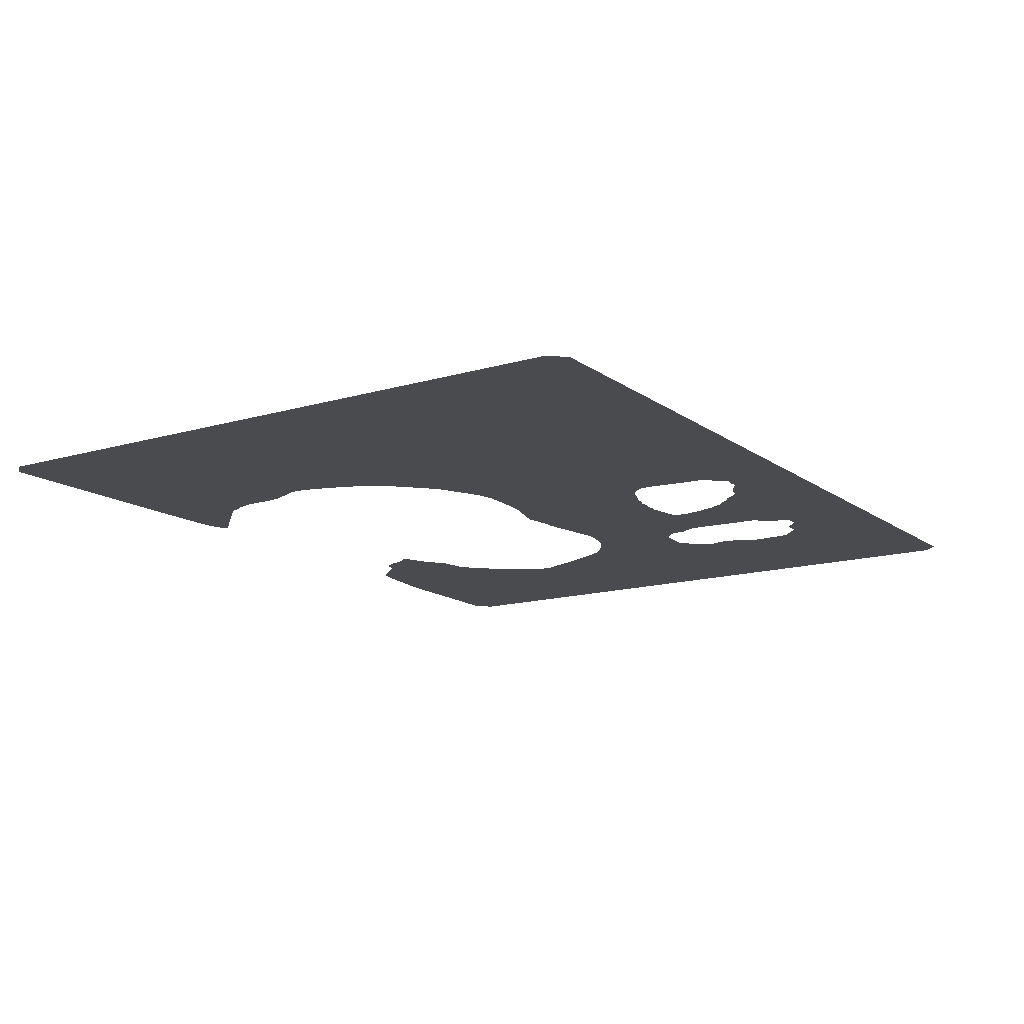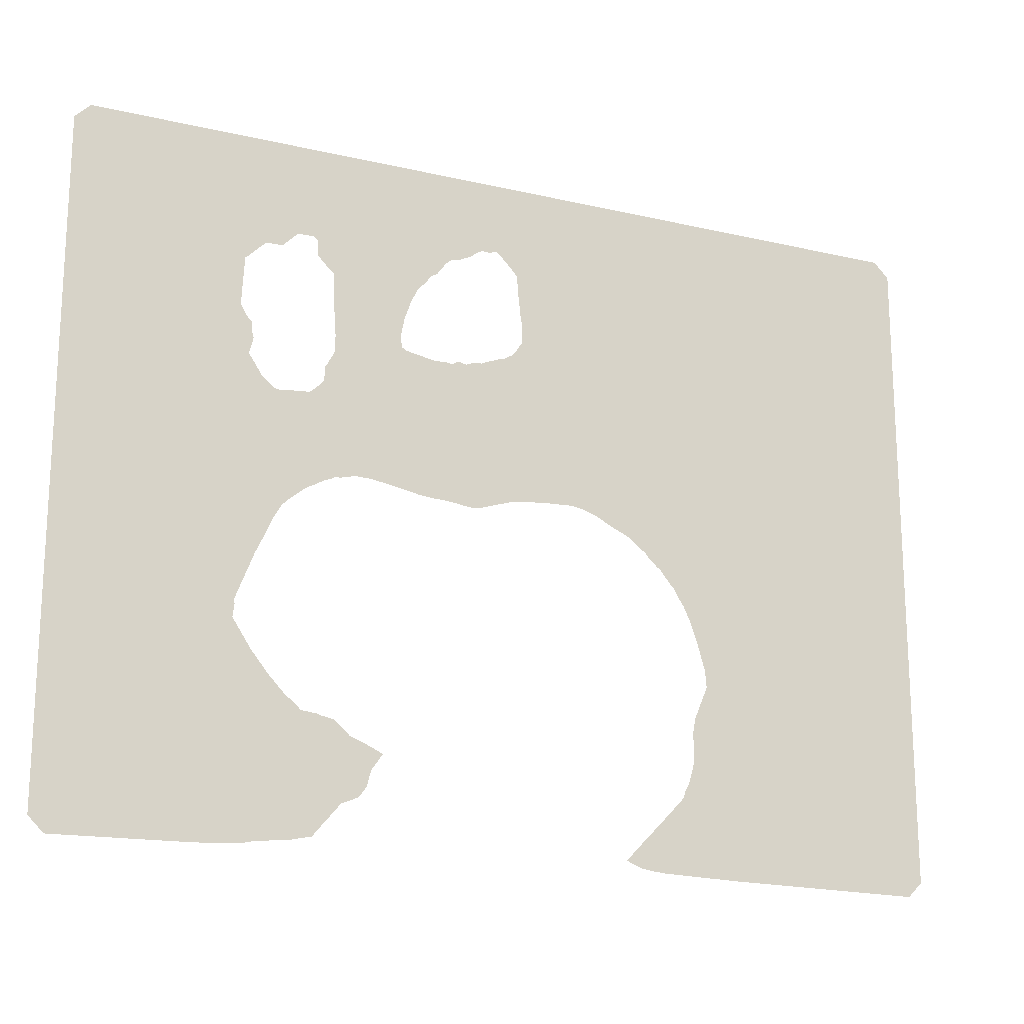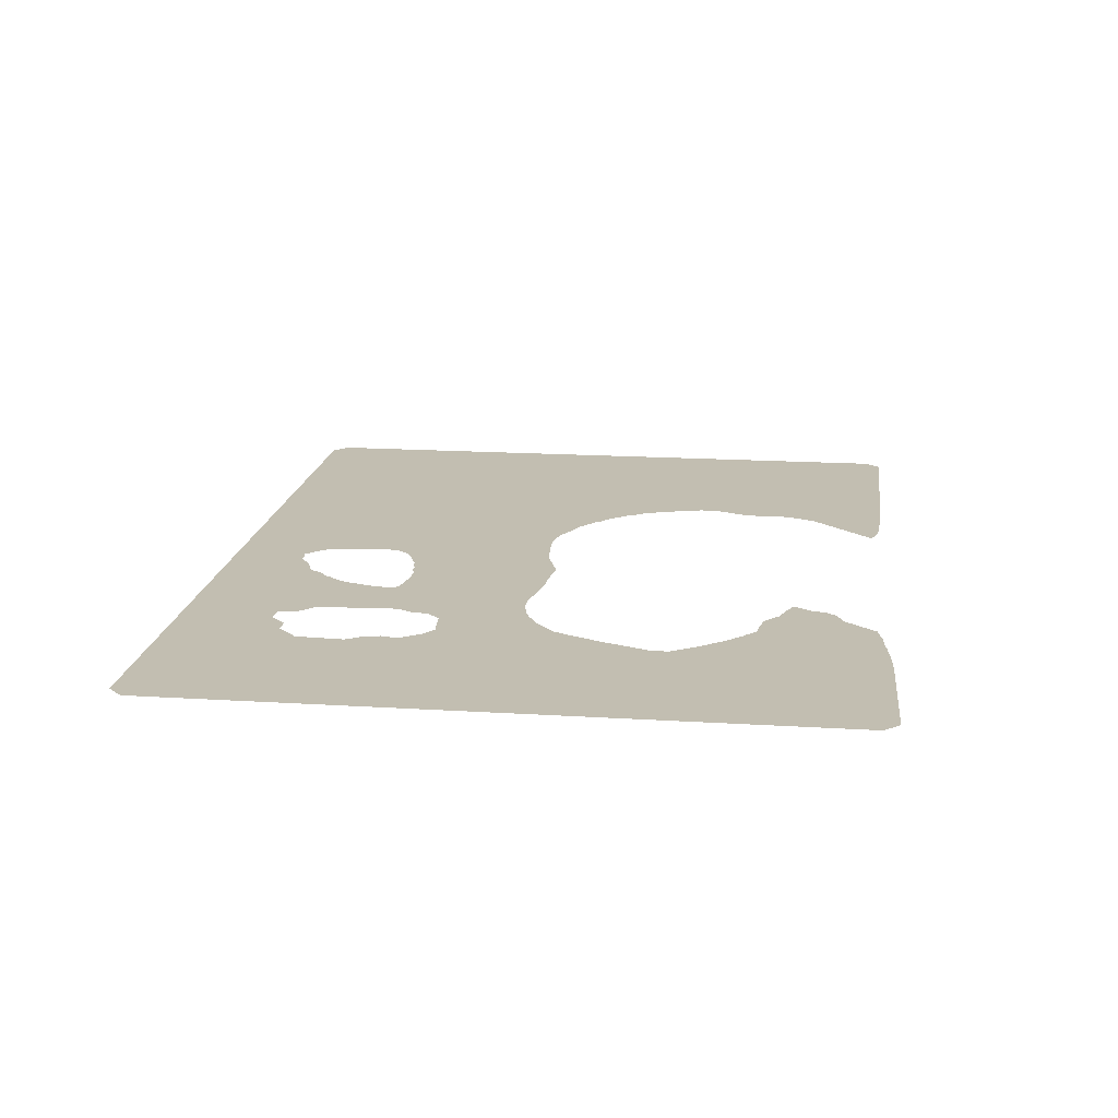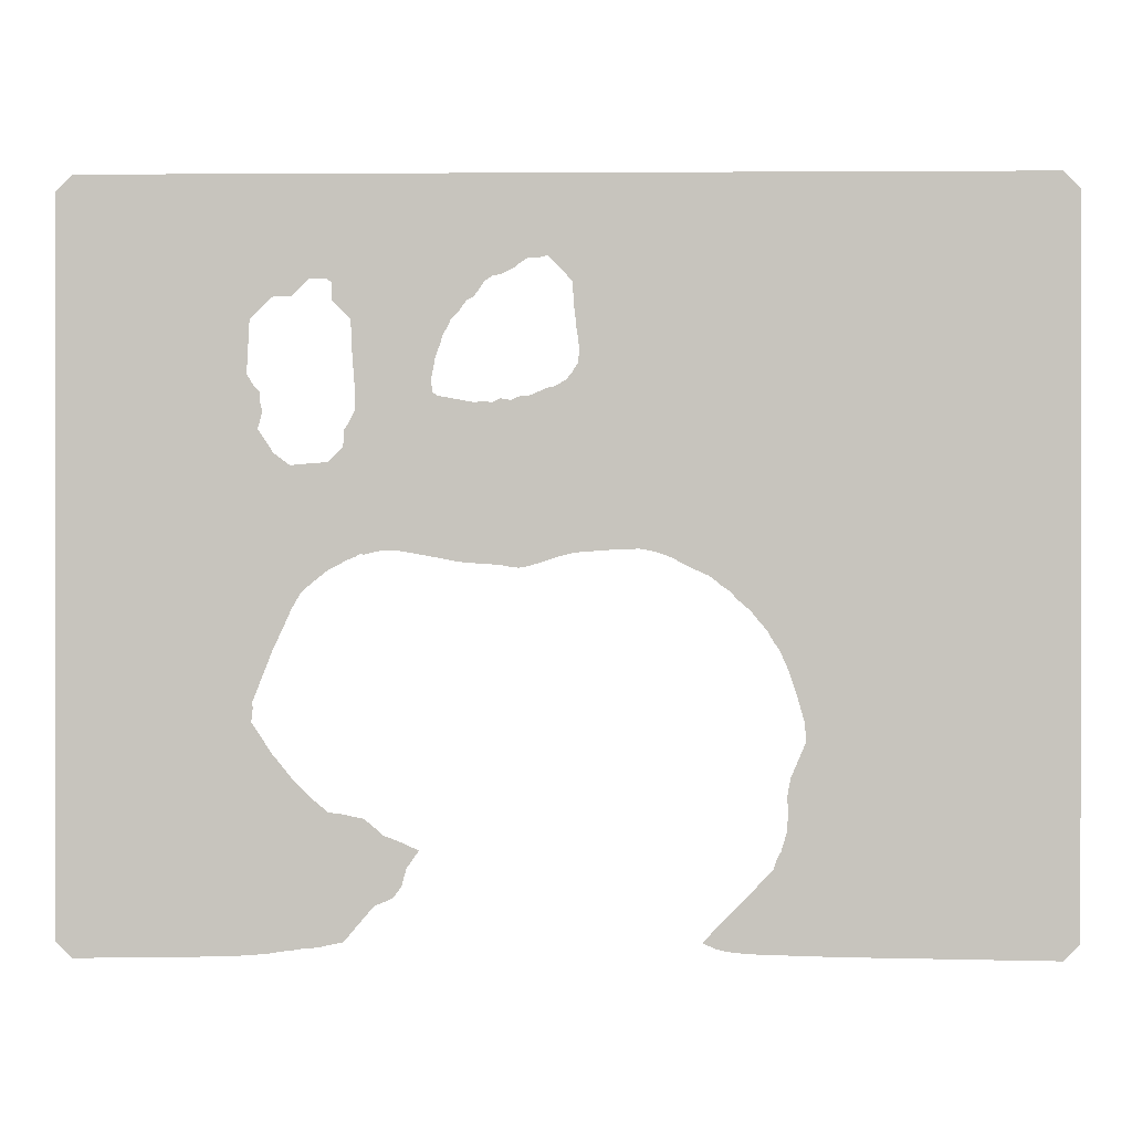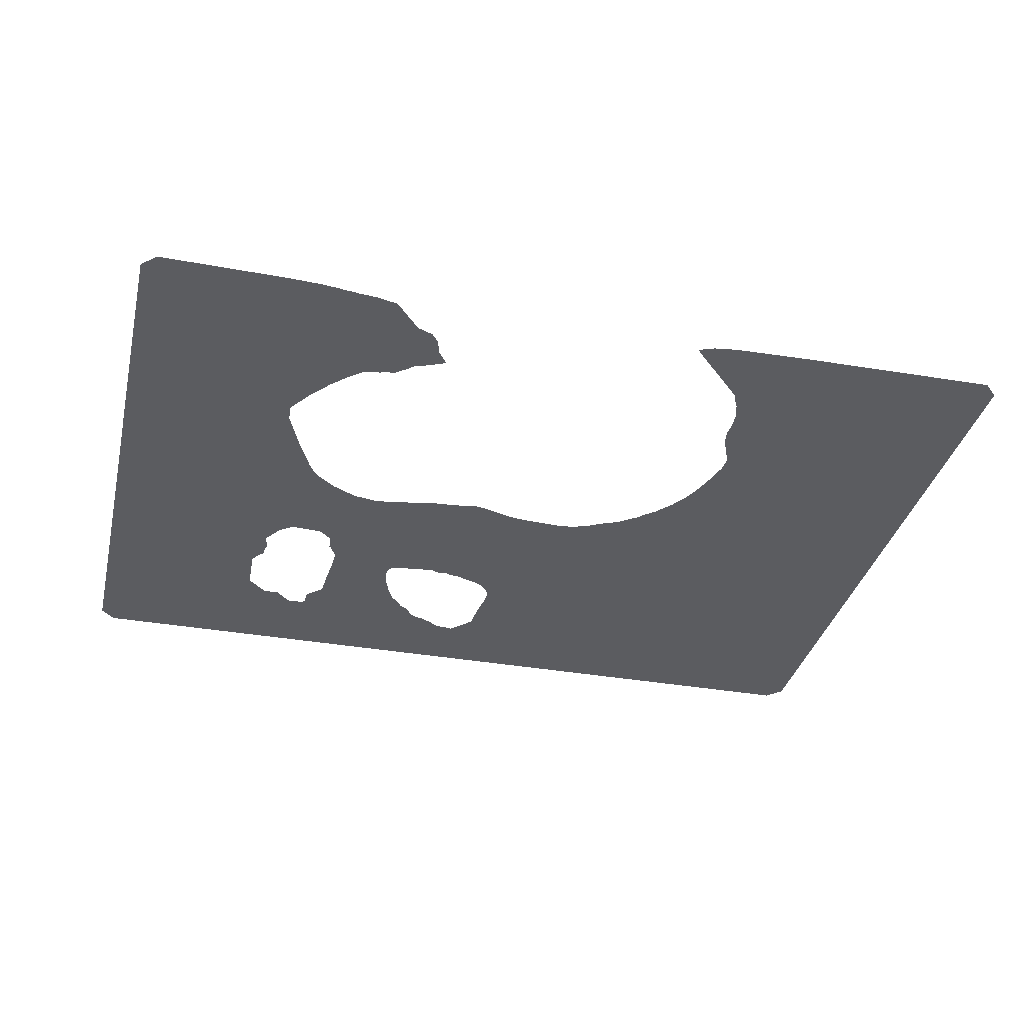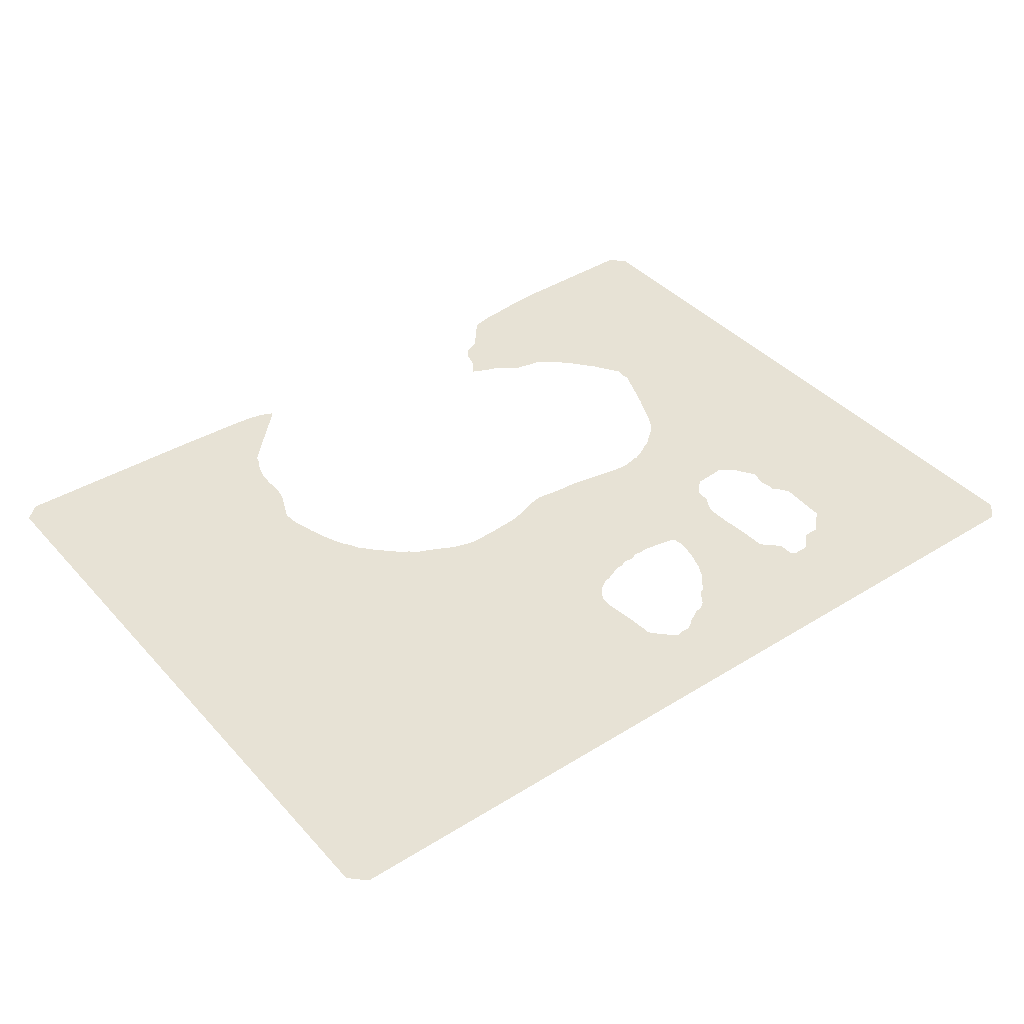
<metadata>
{"format":"obj","ext":"obj","renderer":"f3d","projection":"perspective","resolution":1024,"background":"white","views":[{"elev":-14.2,"azim":123.2,"up":"+Z"},{"elev":-18.2,"azim":-24.3,"up":"+Y"},{"elev":17.1,"azim":-82.8,"up":"+Z"},{"elev":-0.0,"azim":1.2,"up":"+Y"},{"elev":-34.6,"azim":-13.3,"up":"+Z"},{"elev":40.1,"azim":142.5,"up":"+Z"}]}
</metadata>
<code>
v 8 10.19 22.43
v 9 10.23 22.43
v 10 10.29 22.43
v 10.43 10.34 22.43
v 11 10.38 22.43
v 11.43 10.48 22.43
v 12 10.52 22.43
v 12.43 10.61 22.43
v 13 10.65 22.43
v 13.57 10.71 22.43
v 14 10.82 22.43
v 14.89 11 22.43
v 15 11.15 22.43
v 16.57 13 22.43
v 16.8 13.08 22.43
v 17 13.15 22.43
v 17.57 13.4 22.43
v 18 13.97 22.43
v 18.02 14 22.43
v 18.06 14.06 22.43
v 18.3 15 22.43
v 18.99 15.99 22.43
v 18.99 16 22.43
v 18 16.46 22.43
v 16.94 16.86 22.43
v 16.86 17 22.43
v 16.01 17.71 22.43
v 16 17.73 22.43
v 15.11 17.9 22.43
v 15 17.95 22.43
v 14.2 18.05 22.43
v 14 18.09 22.43
v 13.88 18.2 22.43
v 13.35 18.65 22.43
v 13.04 18.91 22.43
v 13 18.94 22.43
v 12 19.98 22.43
v 11.98 20 22.43
v 11.92 20.08 22.43
v 11.18 21 22.43
v 11 21.2 22.43
v 10.11 22.57 22.43
v 10.08 22.61 22.43
v 9.822 23 22.43
v 9.919 23.82 22.43
v 9.849 24 22.43
v 11 26.94 22.43
v 11.5 28 22.43
v 11.94 28.99 22.43
v 11.94 29 22.43
v 12 29.12 22.43
v 12.49 30 22.43
v 13 30.48 22.43
v 14 31.28 22.43
v 14.55 31.55 22.43
v 15 31.82 22.43
v 15.47 32 22.43
v 15.79 32.17 22.43
v 16 32.14 22.43
v 16.57 32.28 22.43
v 17 32.38 22.43
v 18 32.33 22.43
v 20 31.98 22.43
v 21 31.78 22.43
v 21.51 31.71 22.43
v 22 31.67 22.43
v 22.51 31.67 22.43
v 23 31.61 22.43
v 23.46 31.57 22.43
v 24 31.47 22.43
v 24.43 31.42 22.43
v 25 31.52 22.43
v 26.74 32.07 22.43
v 27 32.14 22.43
v 27.57 32.26 22.43
v 29.43 32.4 22.43
v 31 32.46 22.43
v 31.43 32.39 22.43
v 32 32.27 22.43
v 32.73 32 22.43
v 33.8 31.43 22.43
v 34 31.35 22.43
v 34.78 31 22.43
v 34.82 30.98 22.43
v 35 30.85 22.43
v 35.36 30.54 22.43
v 35.52 30.43 22.43
v 35.58 30.38 22.43
v 36 30.1 22.43
v 36.09 30 22.43
v 36.31 29.7 22.43
v 36.67 29.43 22.43
v 36.79 29.29 22.43
v 37 29.15 22.43
v 37.12 29 22.43
v 37.24 28.85 22.43
v 37.6 28.43 22.43
v 37.79 28.2 22.43
v 37.97 28 22.43
v 38 27.96 22.43
v 38.28 27.43 22.43
v 38.6 27 22.43
v 39.01 26.09 22.43
v 39.05 26 22.43
v 39.26 25.43 22.43
v 39.59 24.43 22.43
v 39.7 24 22.43
v 39.98 23.03 22.43
v 39.99 23 22.43
v 40 22.92 22.43
v 40.05 22.18 22.43
v 40.07 22 22.43
v 40 21.79 22.43
v 39.88 21.52 22.43
v 39.24 20 22.43
v 39.07 19.11 22.43
v 39.05 19 22.43
v 39.1 18 22.43
v 39.02 17.03 22.43
v 39.01 17 22.43
v 38.71 16 22.43
v 38.71 15.99 22.43
v 38.43 15.45 22.43
v 38.29 15.03 22.43
v 38.27 15 22.43
v 38 14.7 22.43
v 37.98 14.68 22.43
v 37.87 14.57 22.43
v 37.33 14 22.43
v 35.04 11.65 22.43
v 35 11.62 22.43
v 34.51 11.08 22.43
v 34.43 11 22.43
v 34.92 10.79 22.43
v 35 10.74 22.43
v 35.43 10.6 22.43
v 36 10.5 22.43
v 37 10.4 22.43
v 38 10.38 22.43
v 38.43 10.36 22.43
v 39 10.35 22.43
v 39.43 10.33 22.43
v 41 10.29 22.43
v 41.43 10.27 22.43
v 54 10.08 22.43
v 54.92 11 22.43
v 54.96 52 22.43
v 54 52.96 22.43
v 0 52.93 22.43
v -0.9311 52 22.43
v -0.9208 11 22.43
v 0 10.08 22.43
v 10.34 39.57 22.43
v 10.43 40 22.43
v 10.29 40.57 22.43
v 10.3 41 22.43
v 10 41.3 22.43
v 9.57 42 22.43
v 9.73 45 22.43
v 10 45.24 22.43
v 10.76 46 22.43
v 11 46.22 22.43
v 12 46.23 22.43
v 12.77 47 22.43
v 13 47.19 22.43
v 14 47.18 22.43
v 14.2 47 22.43
v 14.24 46 22.43
v 15 45.24 22.43
v 15.12 45.14 22.43
v 15.27 45 22.43
v 15.28 44.57 22.43
v 15.31 44 22.43
v 15.32 43.57 22.43
v 15.38 42.57 22.43
v 15.43 42 22.43
v 15.46 41.57 22.43
v 15.49 41 22.43
v 15.49 40 22.43
v 15 39.08 22.43
v 14.98 39.06 22.43
v 14.91 39 22.43
v 14.91 38.57 22.43
v 14.83 38 22.43
v 14.47 37.62 22.43
v 14 37.19 22.43
v 13 37.11 22.43
v 12.43 37.08 22.43
v 12 37.02 22.43
v 11.86 37.07 22.43
v 11.57 37.3 22.43
v 11 37.72 22.43
v 10.91 37.92 22.43
v 10.85 38 22.43
v 10.48 38.57 22.43
v 10.17 39 22.43
v 21.13 45.39 22.43
v 21.18 45.43 22.43
v 21.58 46 22.43
v 21.96 46.19 22.43
v 22 46.25 22.43
v 22.38 46.76 22.43
v 22.52 47 22.43
v 22.81 47.22 22.43
v 23 47.35 22.43
v 23.43 47.41 22.43
v 24.32 47.86 22.43
v 24.46 48 22.43
v 24.75 48.21 22.43
v 25 48.33 22.43
v 25.43 48.29 22.43
v 26 48.44 22.43
v 27 47.45 22.43
v 27.14 47.28 22.43
v 27.38 47 22.43
v 27.39 46.57 22.43
v 27.44 46 22.43
v 27.47 45.57 22.43
v 27.54 45 22.43
v 27.57 44.57 22.43
v 27.66 44 22.43
v 27.72 43.57 22.43
v 27.71 43 22.43
v 27.66 42.57 22.43
v 27.3 42 22.43
v 27.08 41.75 22.43
v 27 41.67 22.43
v 26.43 41.33 22.43
v 26 41.23 22.43
v 25.68 41.08 22.43
v 25.43 41 22.43
v 25 40.8 22.43
v 24.43 40.76 22.43
v 24 40.56 22.43
v 23.43 40.66 22.43
v 23 40.43 22.43
v 22.49 40.51 22.43
v 22 40.44 22.43
v 20 40.81 22.43
v 19.74 41 22.43
v 19.65 41.65 22.43
v 19.88 42.88 22.43
v 19.9 42.94 22.43
v 20 43.23 22.43
v 20.17 43.67 22.43
v 20.25 44 22.43
v 20.33 44.16 22.43
v 20.57 44.62 22.43
v 20.72 44.94 22.43
v 20.76 45 22.43
f 27 29 28
f 29 27 25
f 16 15 25
f 4 6 5
f 26 25 27
f 6 8 7
f 12 11 13
f 11 10 9
f 13 11 14
f 30 29 31
f 14 25 15
f 14 29 25
f 19 21 20
f 17 16 18
f 18 16 19
f 19 25 21
f 16 25 19
f 21 25 24
f 22 24 23
f 22 21 24
f 29 14 31
f 31 14 32
f 32 14 11
f 9 32 11
f 9 8 32
f 32 8 6
f 33 32 6
f 34 33 6
f 4 34 6
f 4 35 34
f 4 36 35
f 4 3 36
f 36 3 2
f 37 36 2
f 1 37 2
f 39 38 37
f 1 39 37
f 1 40 39
f 1 41 40
f 1 151 41
f 41 151 42
f 42 151 43
f 43 151 44
f 44 46 45
f 44 151 46
f 196 48 47
f 50 192 51
f 50 49 192
f 192 49 48
f 53 52 190
f 54 189 188
f 46 196 47
f 187 55 54
f 57 186 58
f 58 186 60
f 154 153 155
f 61 60 186
f 240 239 179
f 59 58 60
f 74 73 232
f 169 168 167
f 230 232 231
f 177 241 178
f 176 241 177
f 226 225 77
f 76 228 227
f 232 75 74
f 175 174 242
f 70 72 71
f 70 69 72
f 148 83 222
f 48 195 192
f 220 219 221
f 170 167 171
f 217 148 219
f 149 212 210
f 148 217 215
f 81 80 82
f 148 84 83
f 212 148 213
f 84 148 85
f 85 148 147
f 86 85 87
f 87 89 88
f 87 85 89
f 89 85 147
f 90 89 92
f 91 90 92
f 92 89 94
f 93 92 94
f 94 89 147
f 95 147 97
f 96 95 97
f 97 99 98
f 97 147 99
f 147 102 100
f 147 103 102
f 101 100 102
f 147 104 103
f 147 105 104
f 147 146 105
f 105 146 106
f 106 146 107
f 107 109 108
f 146 110 109
f 107 146 109
f 146 112 111
f 146 113 112
f 146 114 113
f 118 115 114
f 118 116 115
f 118 117 116
f 145 118 146
f 120 119 144
f 144 119 145
f 144 143 124
f 125 143 142
f 125 124 143
f 126 125 142
f 123 122 124
f 127 142 128
f 141 140 129
f 129 138 130
f 130 138 137
f 131 130 136
f 136 130 137
f 135 134 131
f 131 134 132
f 136 135 131
f 132 134 133
f 139 138 129
f 140 139 129
f 141 129 128
f 142 141 128
f 126 142 127
f 144 124 122
f 121 144 122
f 121 120 144
f 119 118 145
f 118 114 146
f 146 111 110
f 147 100 99
f 94 147 95
f 227 226 77
f 150 196 46
f 151 150 46
f 152 151 1
f 183 182 181
f 234 232 73
f 196 155 153
f 196 157 155
f 155 157 156
f 196 158 157
f 196 150 158
f 158 150 159
f 159 150 149
f 160 159 149
f 161 160 149
f 163 162 164
f 162 161 149
f 162 165 164
f 162 149 165
f 165 149 166
f 167 197 250
f 201 200 199
f 169 167 170
f 239 238 63
f 250 171 167
f 219 148 221
f 243 174 173
f 221 148 222
f 228 76 75
f 229 228 230
f 230 75 232
f 62 239 63
f 180 179 183
f 181 180 183
f 238 237 236
f 238 66 65
f 61 184 62
f 61 185 184
f 61 186 185
f 57 56 186
f 186 56 187
f 187 56 55
f 188 187 54
f 189 54 53
f 190 189 53
f 191 190 52
f 192 191 52
f 51 192 52
f 195 194 192
f 194 193 192
f 196 195 48
f 171 248 247
f 173 244 243
f 197 199 198
f 197 167 199
f 199 202 201
f 203 202 199
f 167 203 199
f 167 166 203
f 203 166 204
f 204 166 205
f 206 208 207
f 205 208 206
f 149 148 212
f 208 205 209
f 209 205 166
f 210 209 166
f 149 210 166
f 218 217 219
f 210 212 211
f 213 215 214
f 213 148 215
f 215 217 216
f 222 83 223
f 223 83 82
f 224 223 82
f 80 79 224
f 224 79 78
f 80 224 82
f 225 224 78
f 77 225 78
f 76 227 77
f 228 75 230
f 232 234 233
f 73 72 234
f 234 72 69
f 236 234 69
f 68 236 69
f 234 236 235
f 236 67 238
f 68 67 236
f 238 65 64
f 238 67 66
f 184 239 62
f 63 238 64
f 239 183 179
f 184 183 239
f 240 178 241
f 179 178 240
f 241 176 175
f 242 241 175
f 243 242 174
f 244 173 245
f 245 173 172
f 246 245 172
f 171 246 172
f 171 247 246
f 250 249 171
f 249 248 171

</code>
